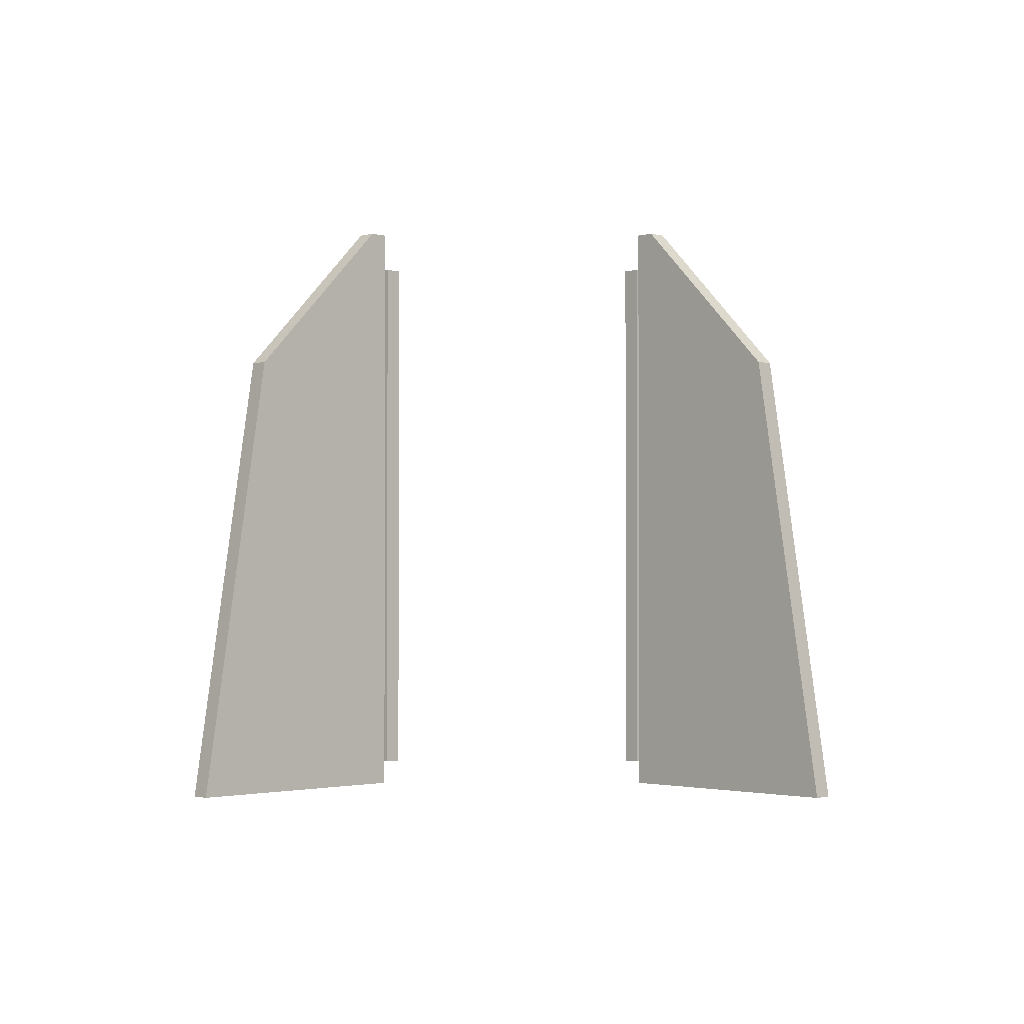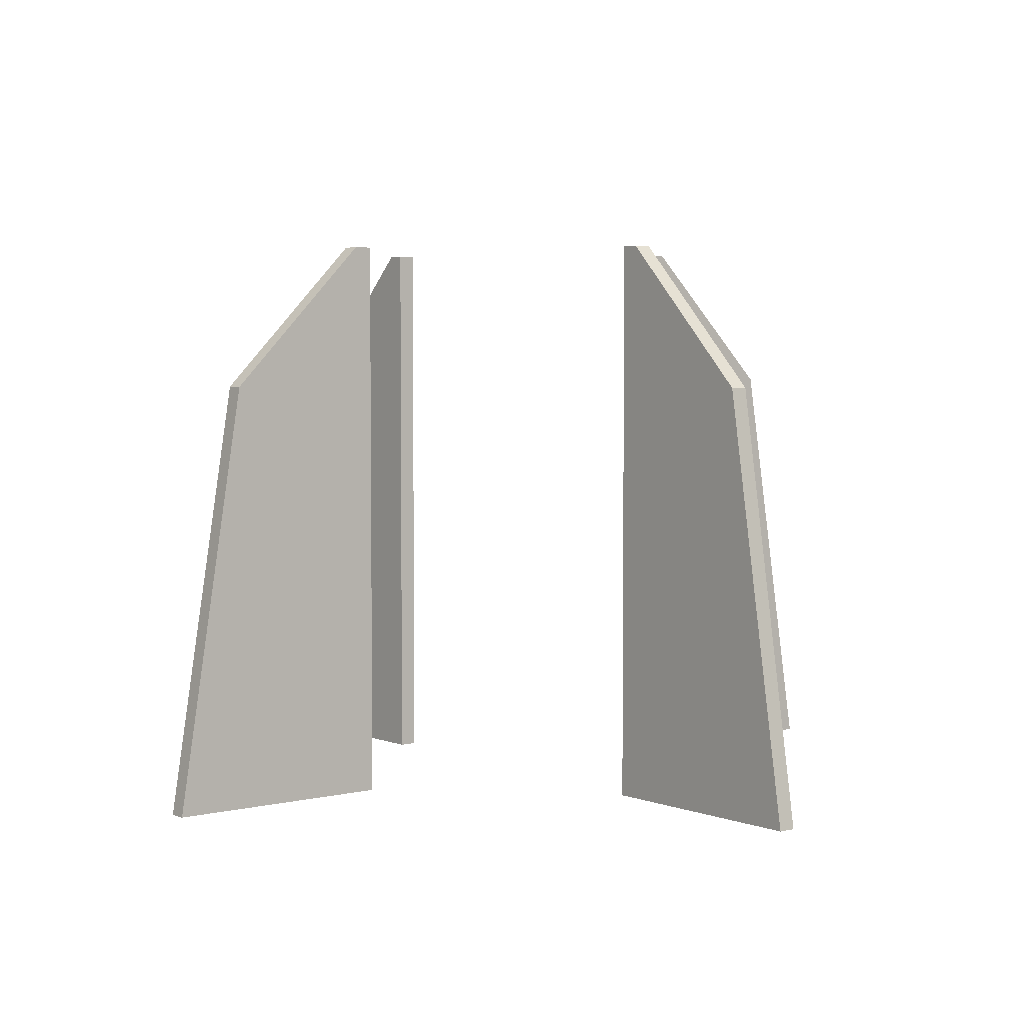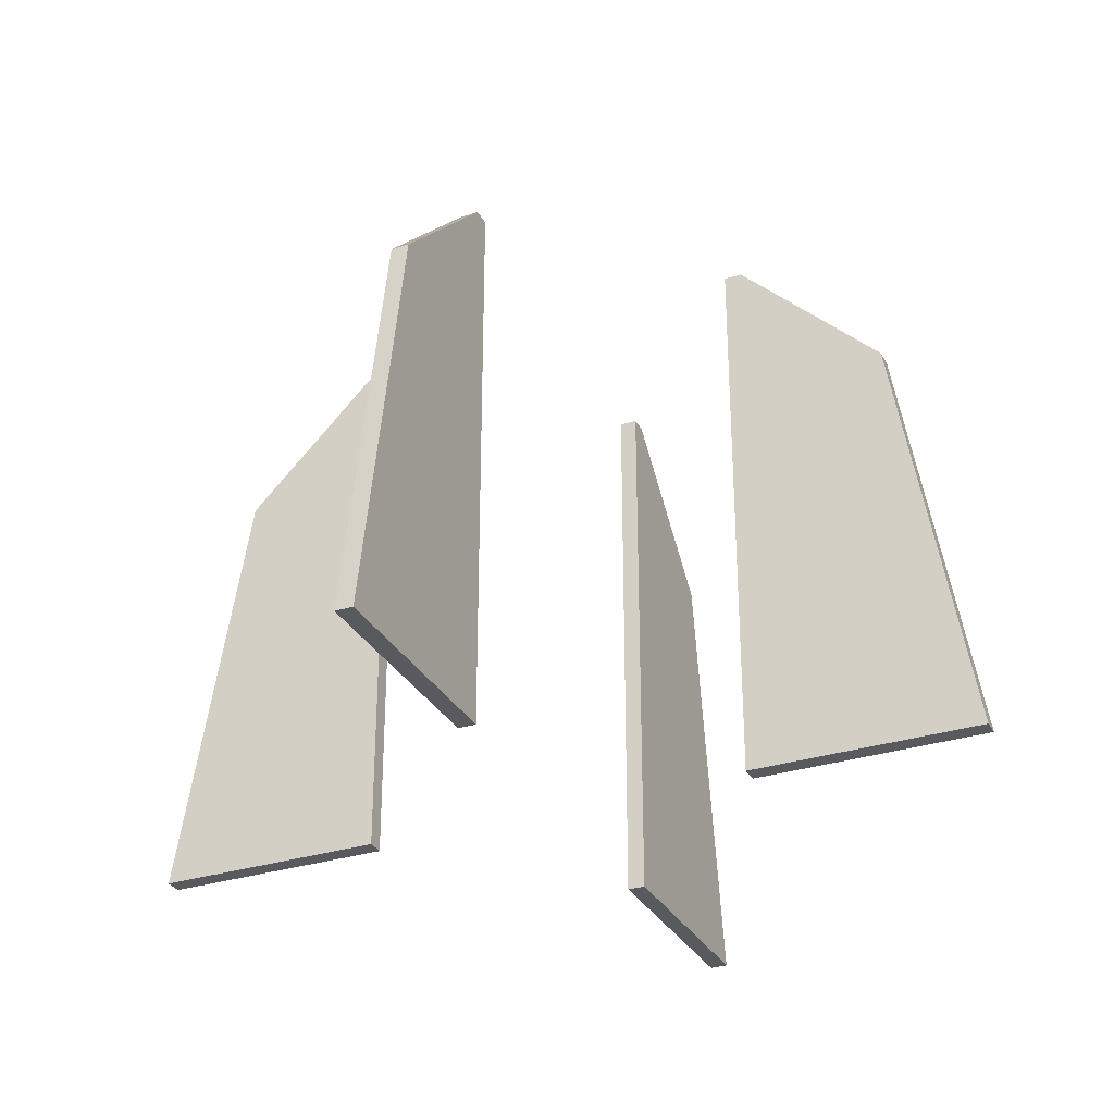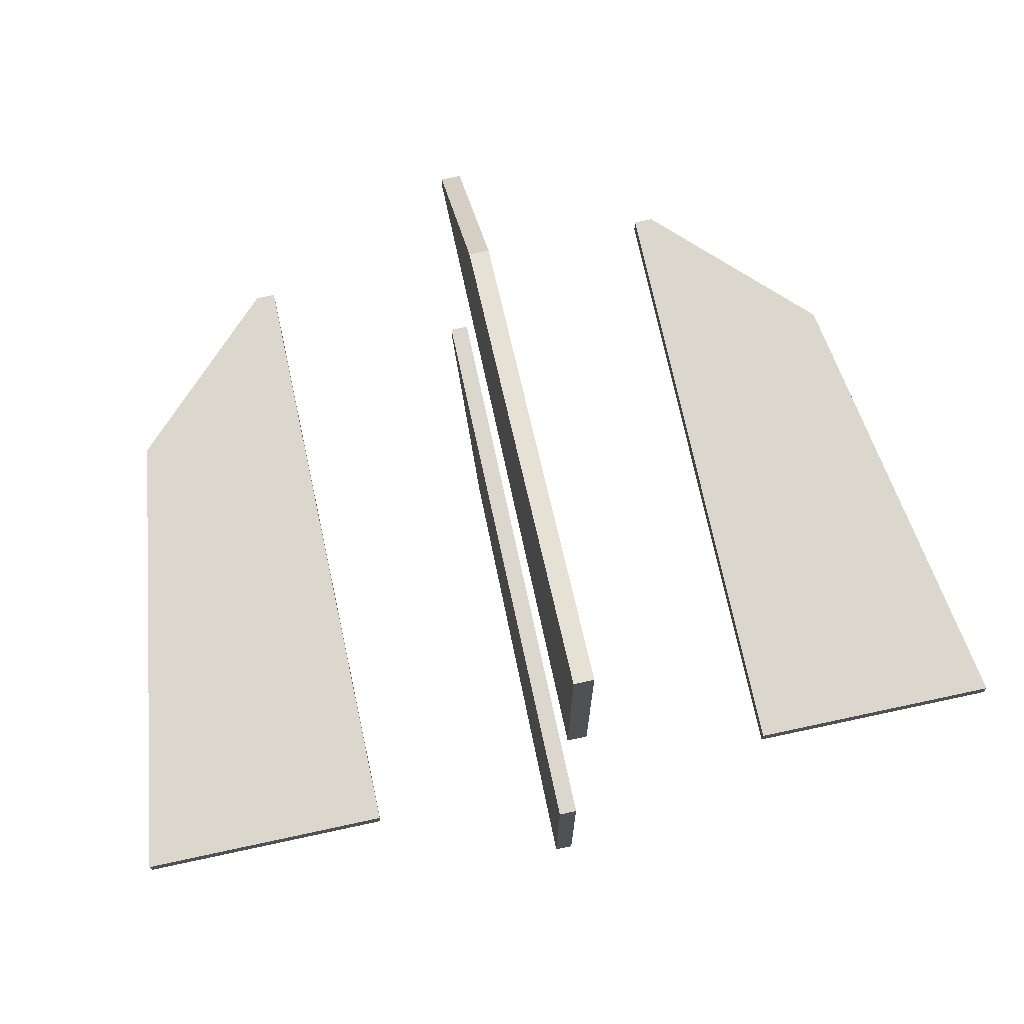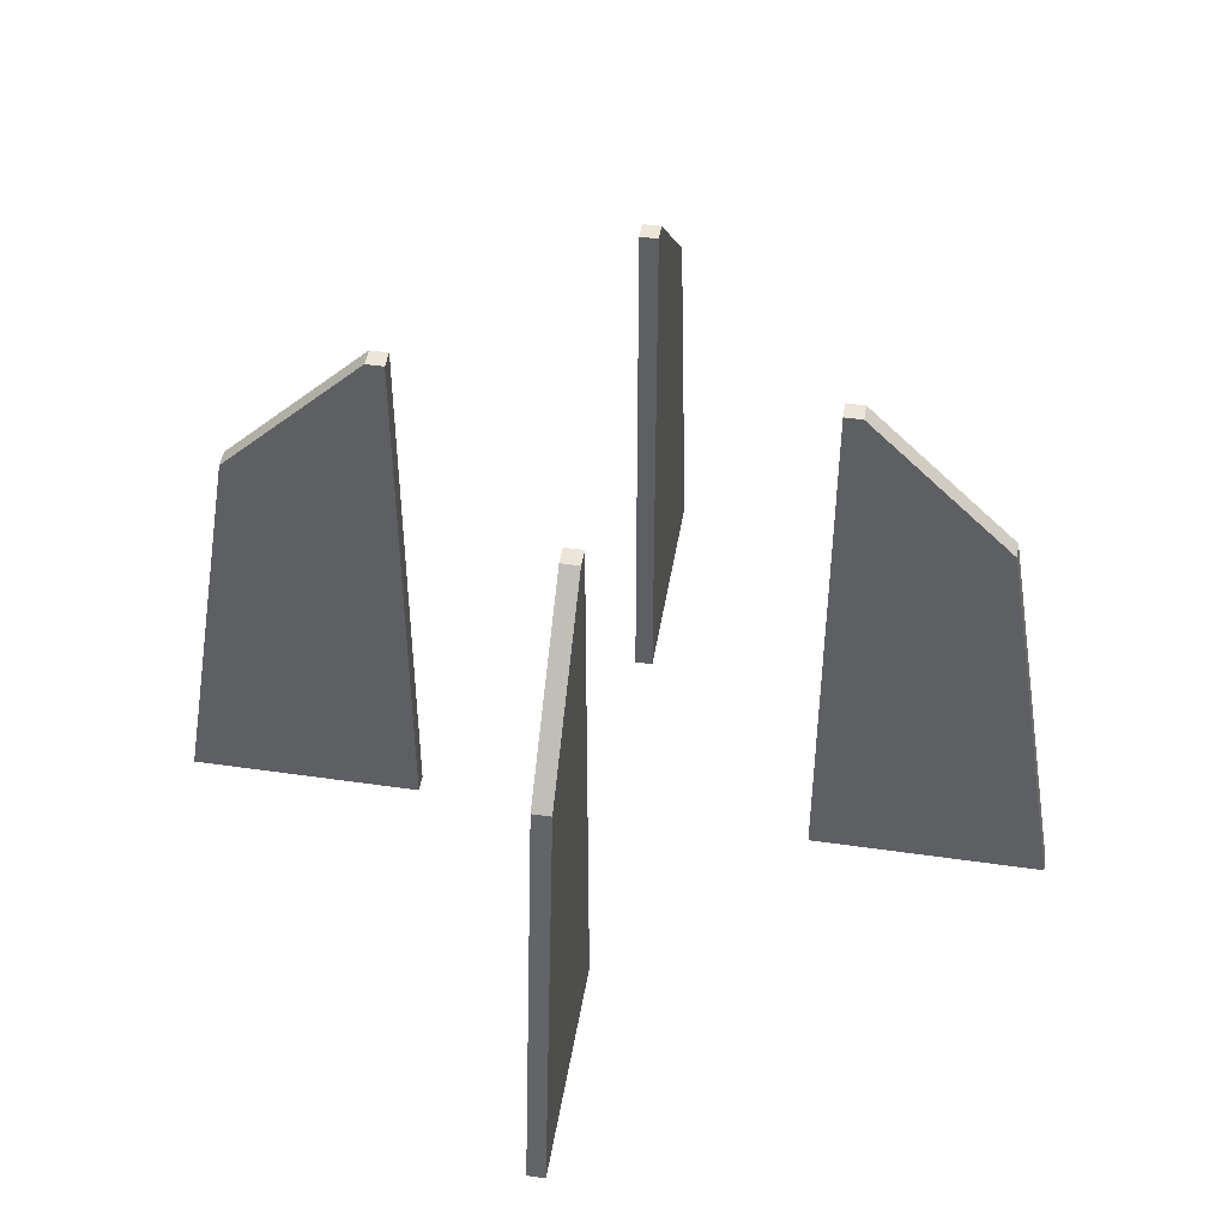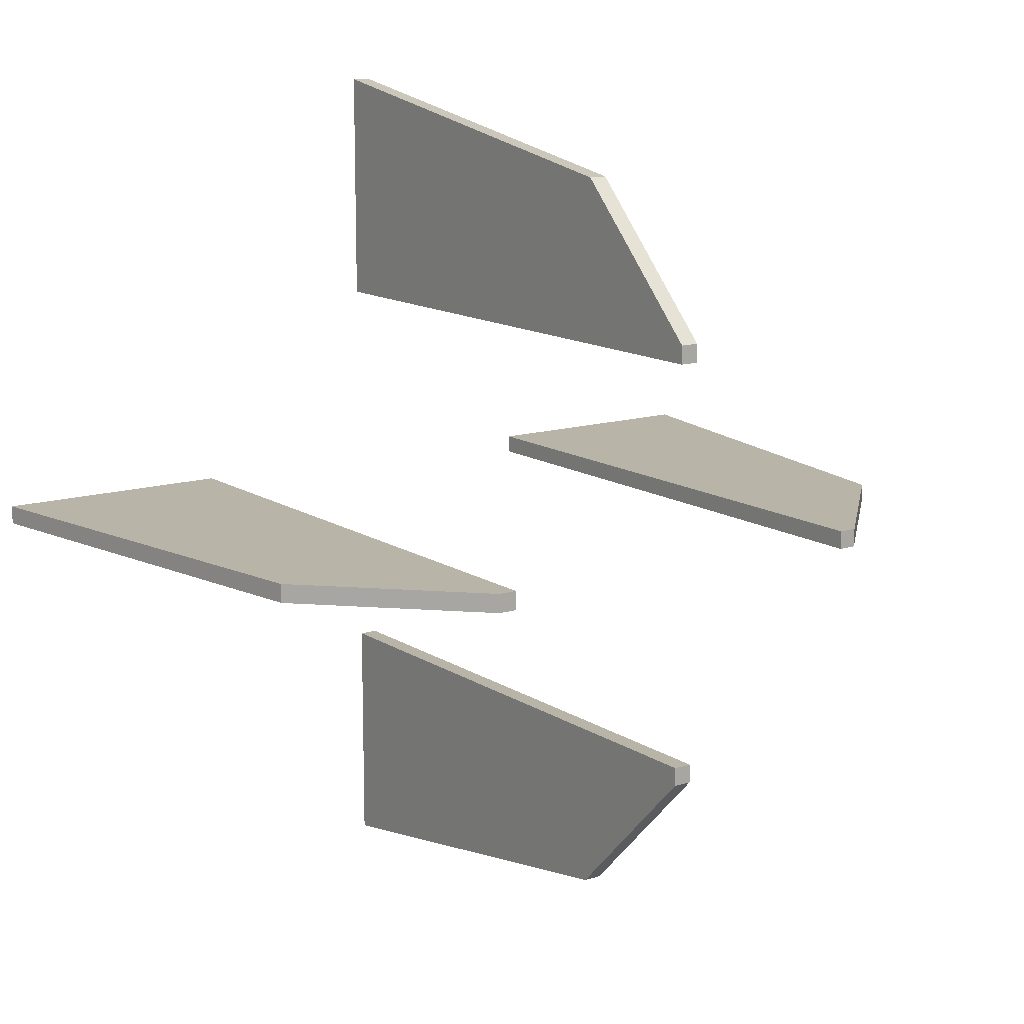
<metadata>
{"format":"obj","ext":"obj","renderer":"f3d","projection":"perspective","resolution":1024,"background":"white","views":[{"elev":-1.5,"azim":135.1,"up":"+Y"},{"elev":4.2,"azim":141.4,"up":"+Y"},{"elev":-31.1,"azim":-65.7,"up":"+Y"},{"elev":73.1,"azim":-12.2,"up":"+Z"},{"elev":47.2,"azim":-170.7,"up":"+Y"},{"elev":13.3,"azim":144.9,"up":"+Z"}]}
</metadata>
<code>
o Cube_Cube.001
v -0.03125 1 0.75
v -0.03125 3 0.75
v -0.03125 1 -0.75
v -0.03125 3 -0.75
v 0.03125 1 0.75
v 0.03125 3 0.75
v 0.03125 1 -0.75
v 0.03125 3 -0.75
v 0.75 1 0.03125
v 0.75 3 0.03125
v -0.75 1 0.03125
v -0.75 3 0.03125
v 0.75 1 -0.03125
v 0.75 3 -0.03125
v -0.75 1 -0.03125
v -0.75 3 -0.03125
v -0.03125 2.5 -1.25
v 0.03125 2.5 -1.25
v 0.03125 1 -1.5
v -0.03125 1 -1.5
v 0.03125 2.5 1.25
v -0.03125 2.5 1.25
v -0.03125 1 1.5
v 0.03125 1 1.5
v 1.25 2.5 -0.03125
v 1.25 2.5 0.03125
v 1.5 1 0.03125
v 1.5 1 -0.03125
v -1.25 2.5 0.03125
v -1.25 2.5 -0.03125
v -1.5 1 -0.03125
v -1.5 1 0.03125
v -0.03125 1 0.6875
v -0.03125 3 0.6875
v 0.03125 3 0.6875
v 0.03125 1 0.6875
v 0.6875 1 0.03125
v 0.6875 3 0.03125
v 0.6875 3 -0.03125
v 0.6875 1 -0.03125
v -0.03125 1 -0.6875
v 0.03125 1 -0.6875
v 0.03125 3 -0.6875
v -0.03125 3 -0.6875
v -0.6875 1 -0.03125
v -0.6875 3 -0.03125
v -0.6875 3 0.03125
v -0.6875 1 0.03125
f 18 19 20
f 18 17 4
f 7 19 18
f 20 19 7
f 17 20 3
f 22 23 24
f 22 21 6
f 1 23 22
f 24 23 1
f 21 24 5
f 26 27 28
f 26 25 14
f 9 27 26
f 28 27 9
f 25 28 13
f 30 31 32
f 30 29 12
f 15 31 30
f 32 31 15
f 29 32 11
f 34 35 36
f 34 33 1
f 35 34 2
f 36 35 6
f 33 36 5
f 38 39 40
f 38 37 9
f 39 38 10
f 40 39 14
f 37 40 13
f 42 43 44
f 42 41 3
f 43 42 7
f 44 43 8
f 41 44 4
f 46 47 48
f 46 45 15
f 47 46 16
f 48 47 12
f 45 48 11
f 17 18 20
f 8 18 4
f 8 7 18
f 3 20 7
f 4 17 3
f 21 22 24
f 2 22 6
f 2 1 22
f 5 24 1
f 6 21 5
f 25 26 28
f 10 26 14
f 10 9 26
f 13 28 9
f 14 25 13
f 29 30 32
f 16 30 12
f 16 15 30
f 11 32 15
f 12 29 11
f 33 34 36
f 2 34 1
f 6 35 2
f 5 36 6
f 1 33 5
f 37 38 40
f 10 38 9
f 14 39 10
f 13 40 14
f 9 37 13
f 41 42 44
f 7 42 3
f 8 43 7
f 4 44 8
f 3 41 4
f 45 46 48
f 16 46 15
f 12 47 16
f 11 48 12
f 15 45 11

</code>
